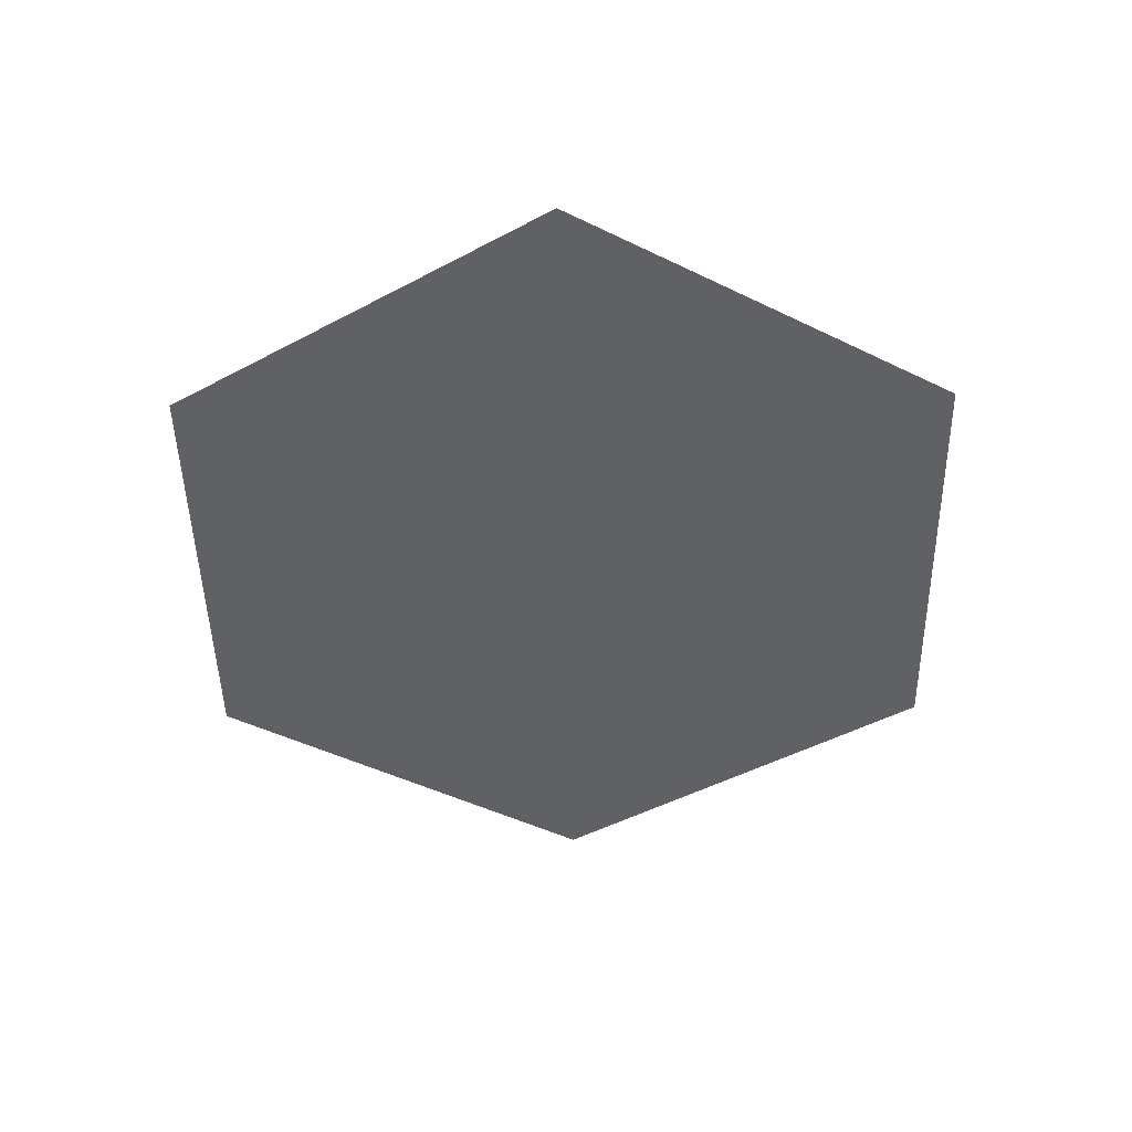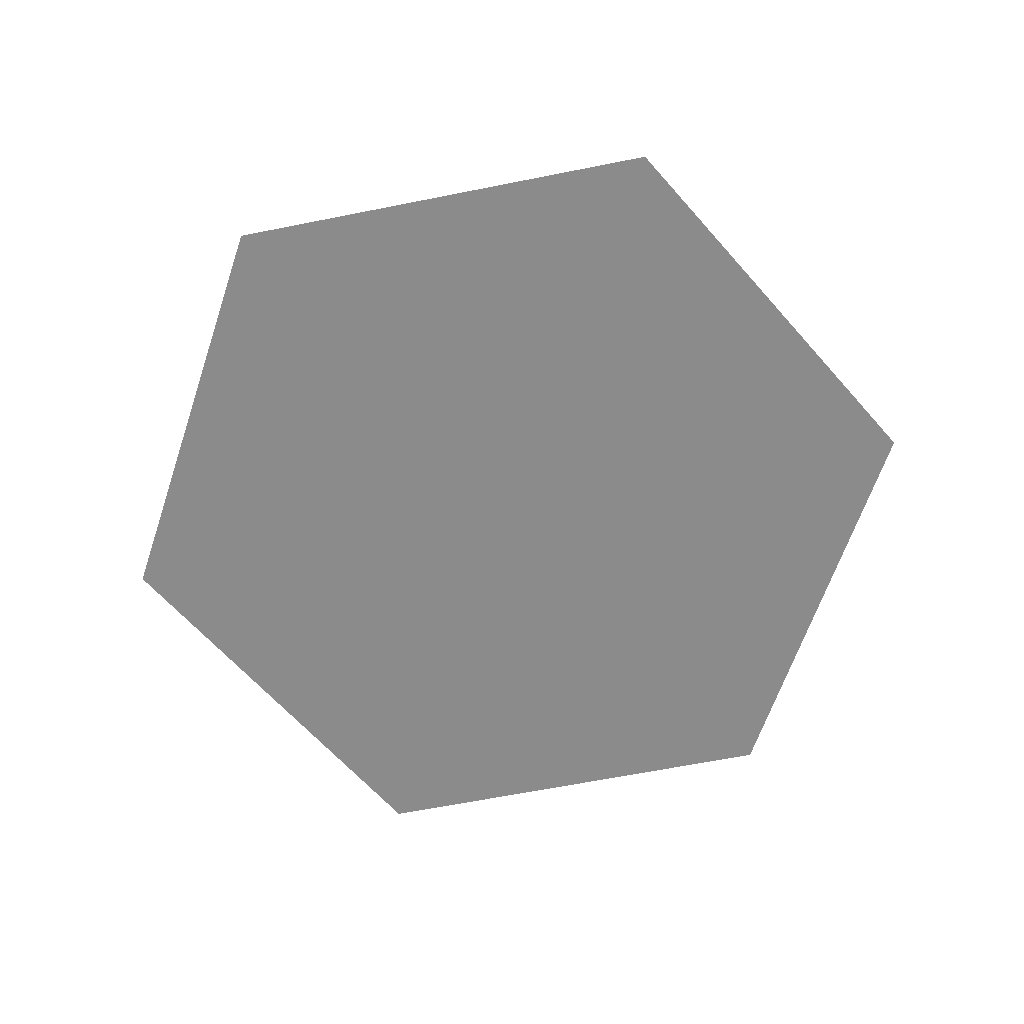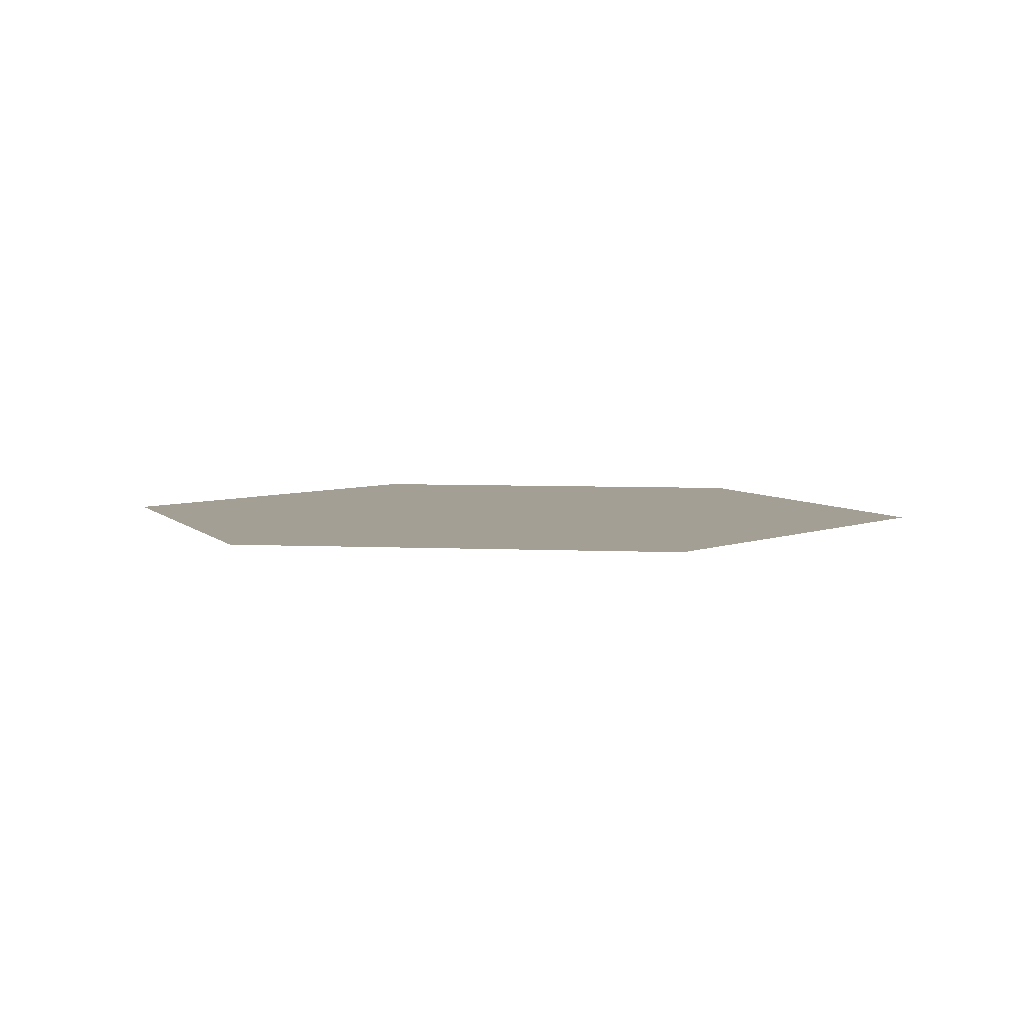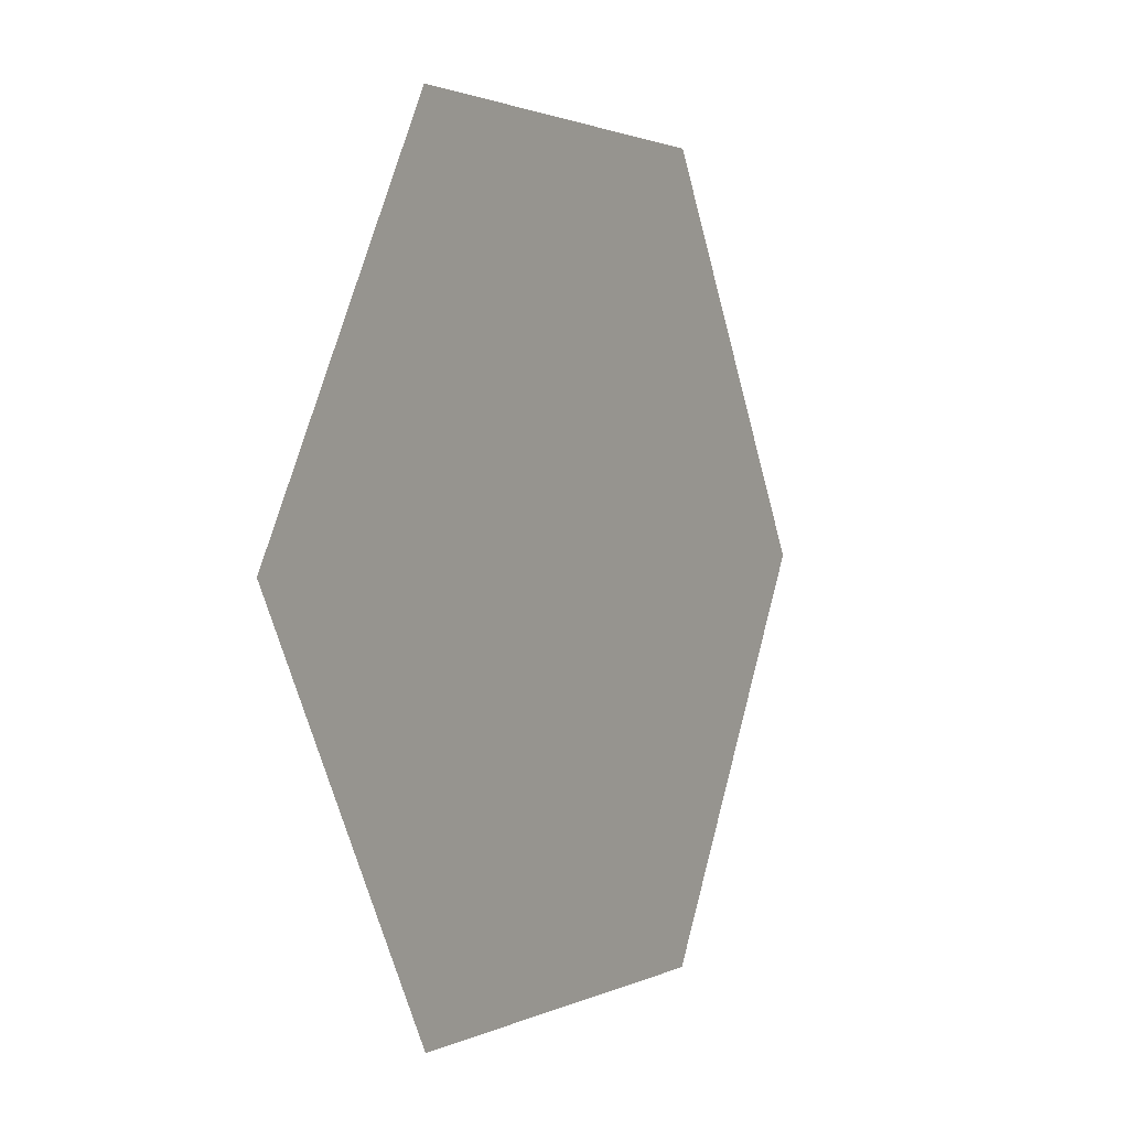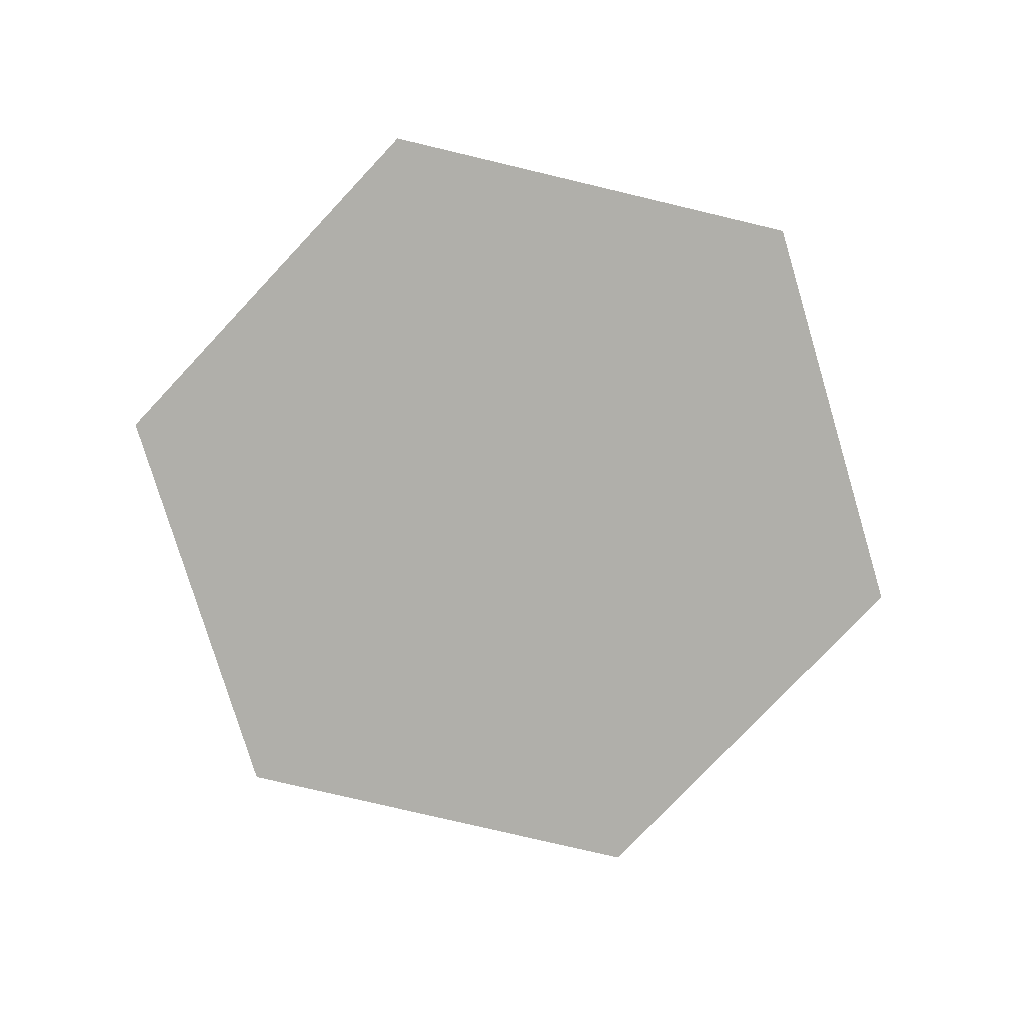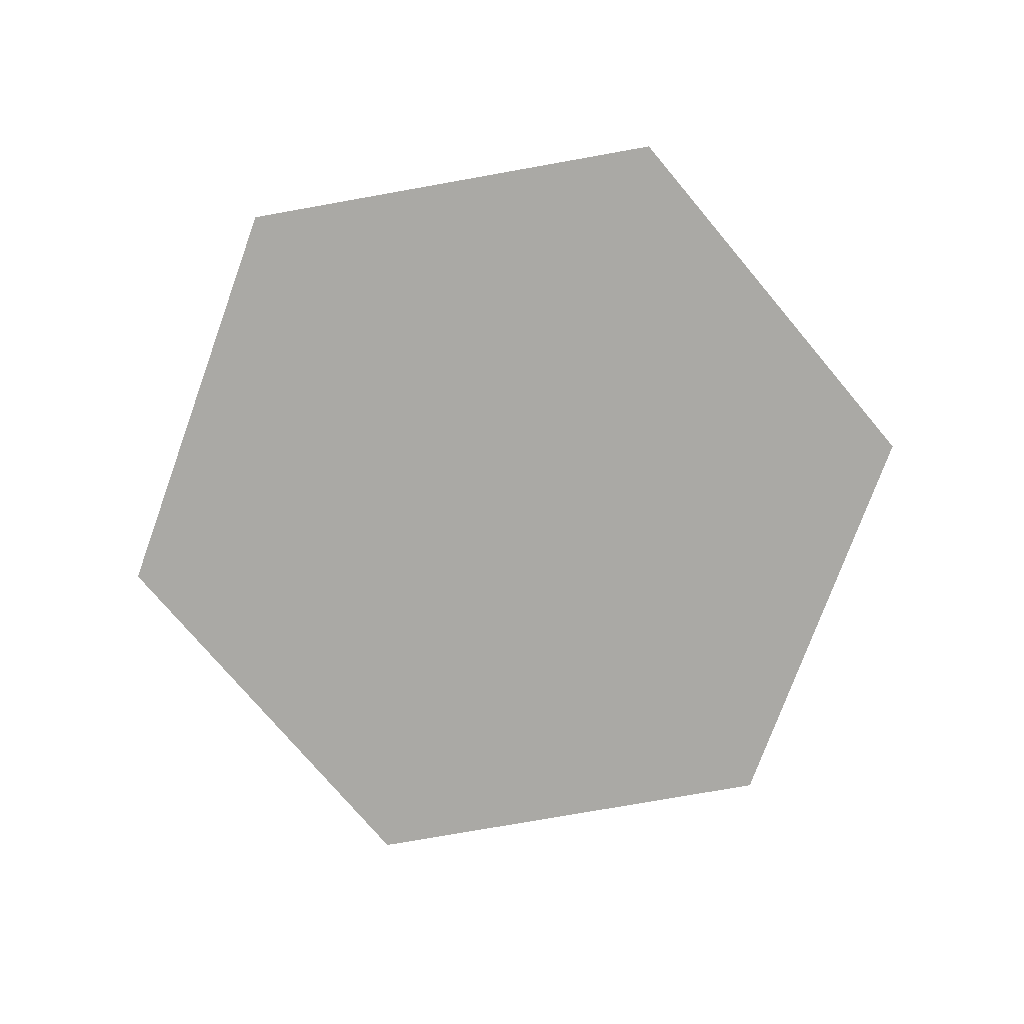
<metadata>
{"format":"obj","ext":"obj","renderer":"f3d","projection":"perspective","resolution":1024,"background":"white","views":[{"elev":-47.1,"azim":31.1,"up":"+Y"},{"elev":-64.0,"azim":11.4,"up":"+Y"},{"elev":5.3,"azim":8.6,"up":"+Y"},{"elev":1.4,"azim":-60.1,"up":"+Z"},{"elev":-78.0,"azim":-73.3,"up":"+Y"},{"elev":-75.3,"azim":70.1,"up":"+Y"}]}
</metadata>
<code>
o Circle.002_Circle.001
v -0.5 0 -0.866
v -1 0 0
v -0.5 0 0.866
v 0.5 0 0.866
v 1 0 -0
v 0.5 0 -0.866
f 6 1 2
f 6 2 3
f 5 6 3
f 4 5 3

</code>
